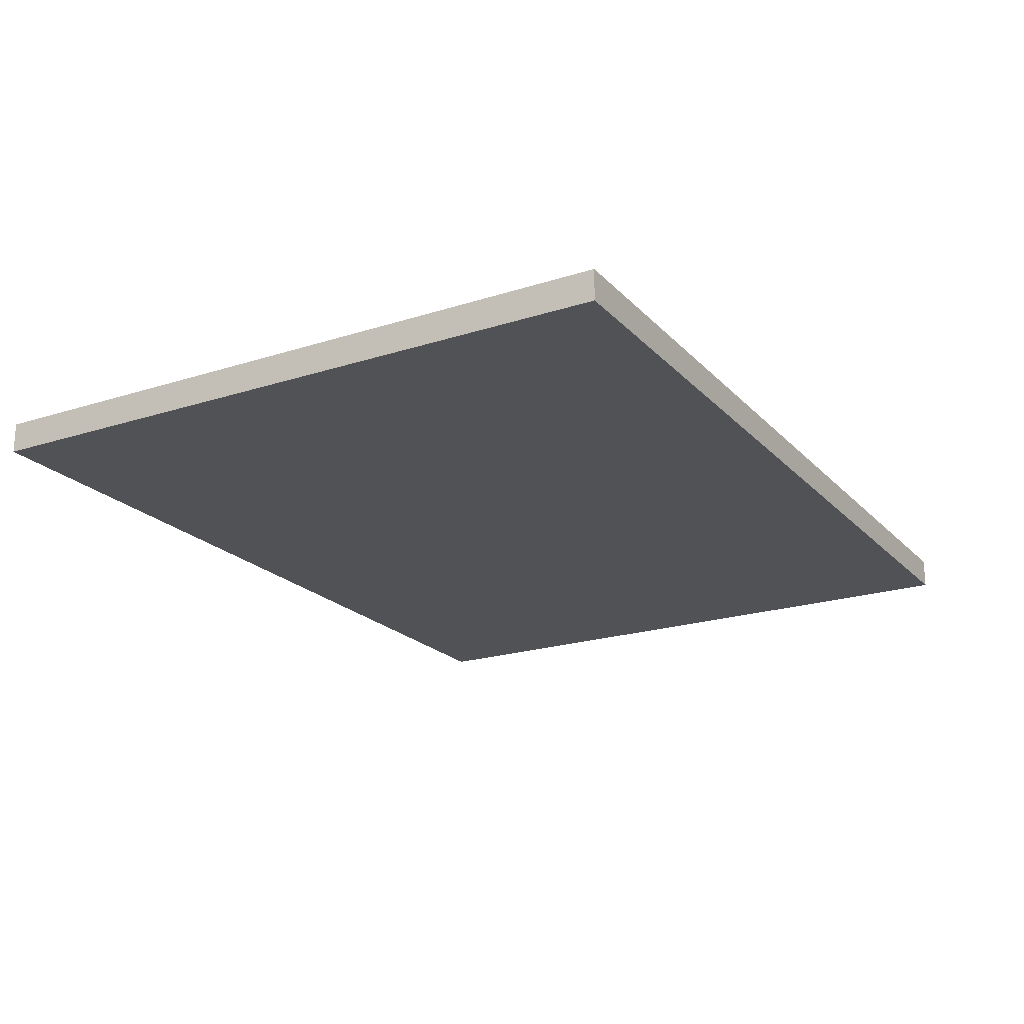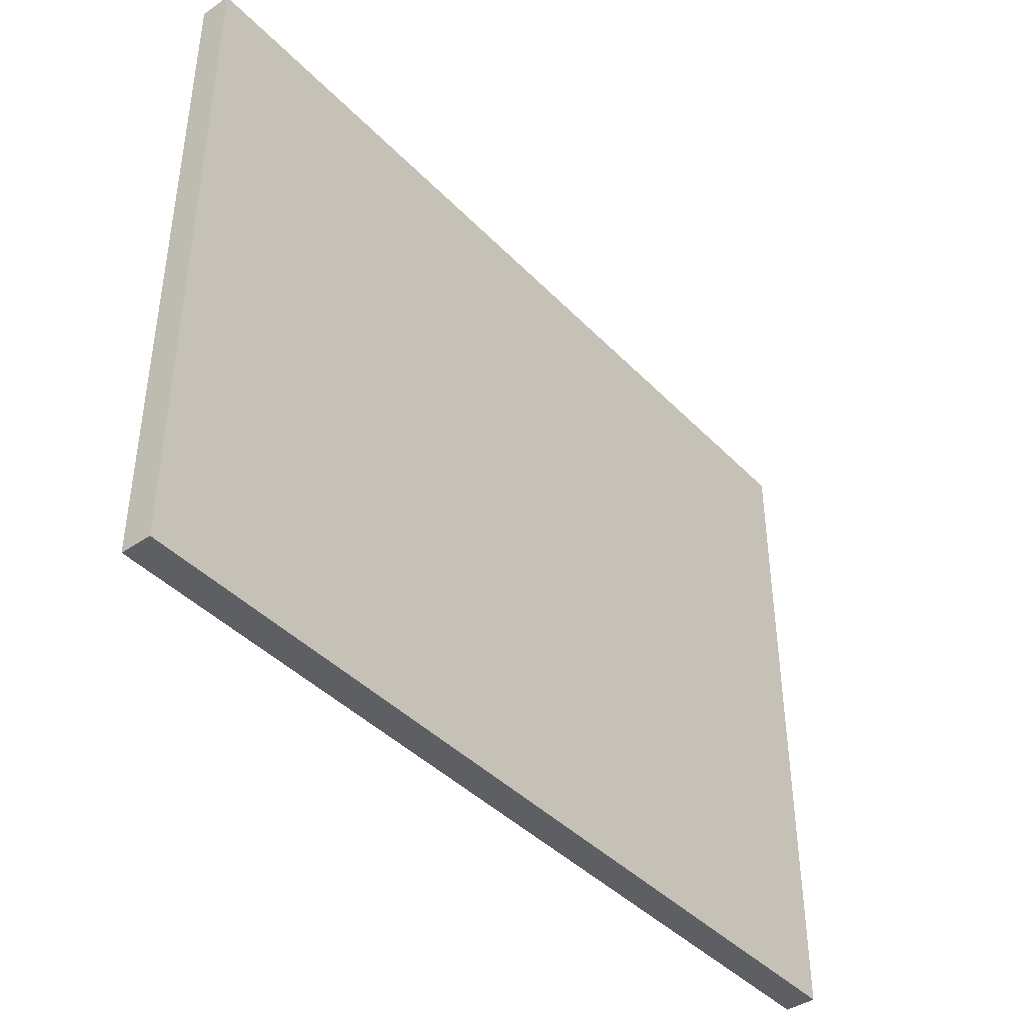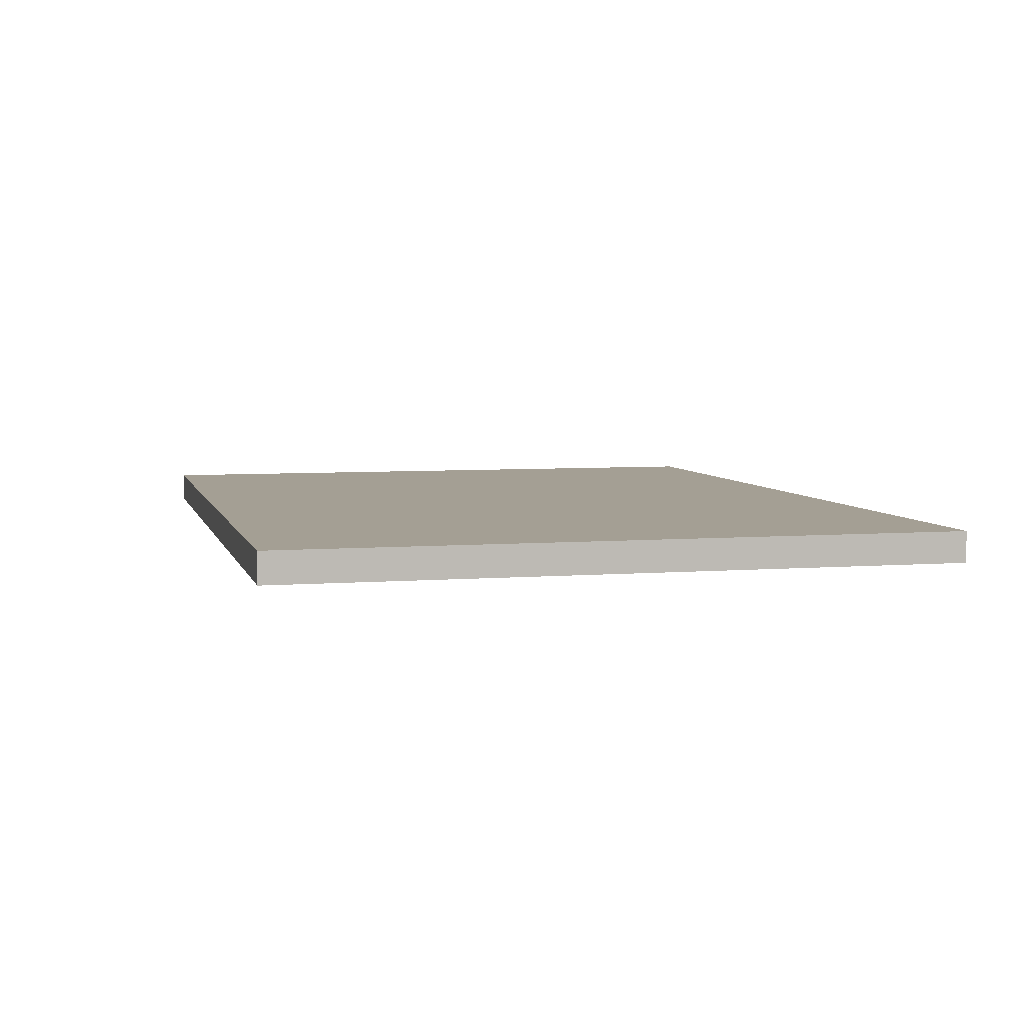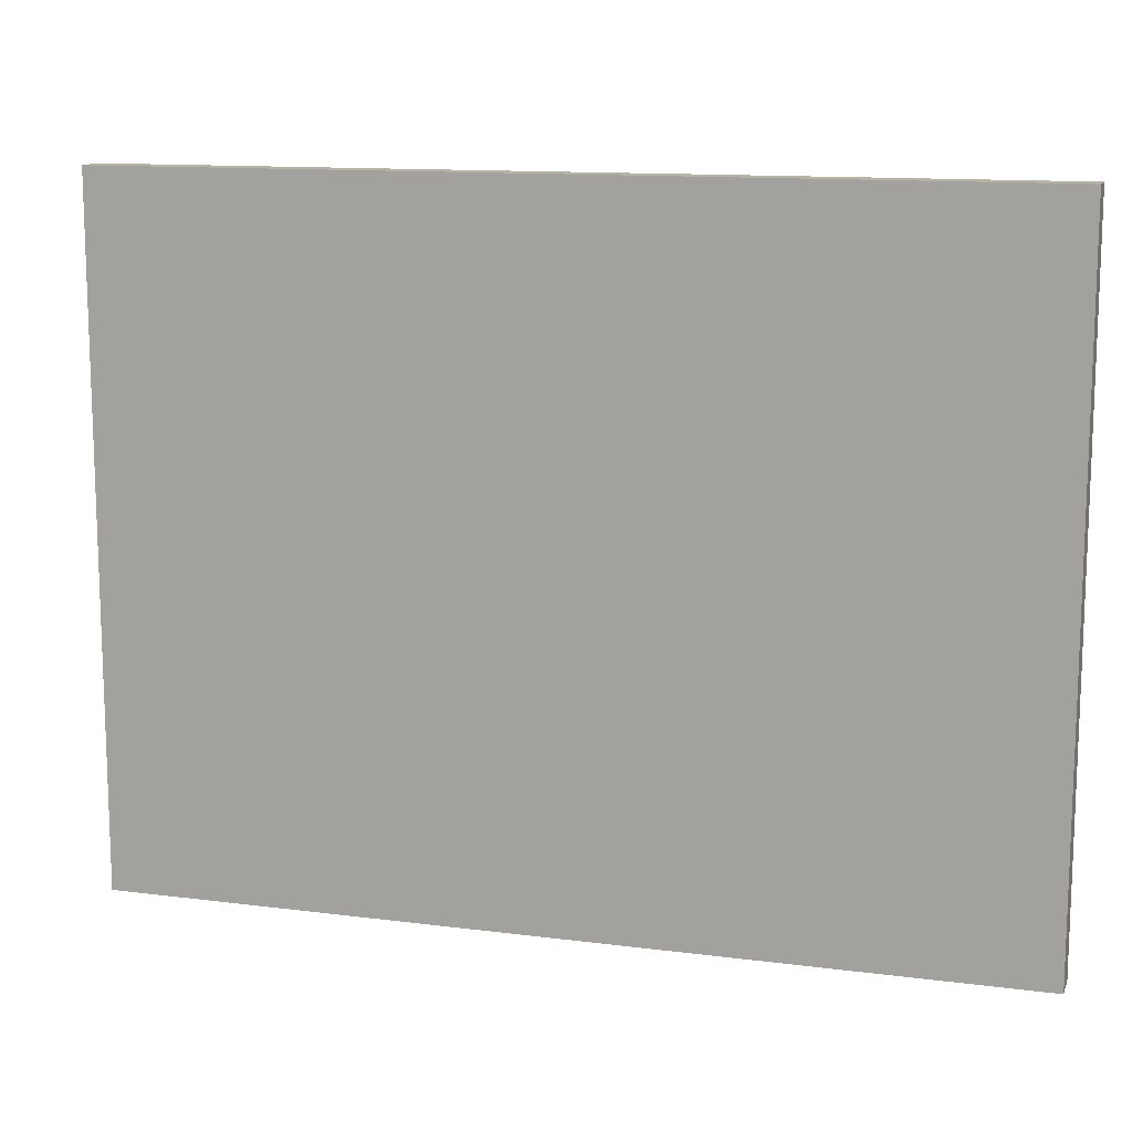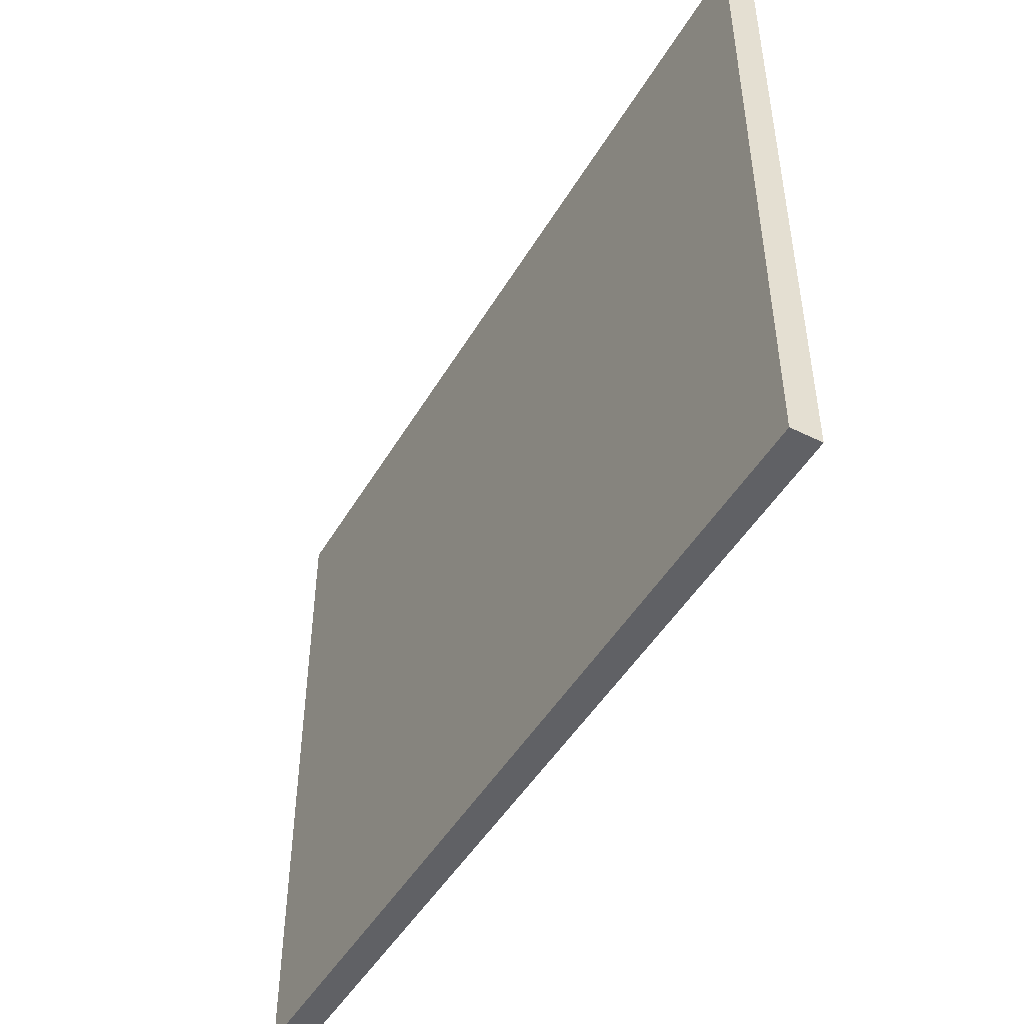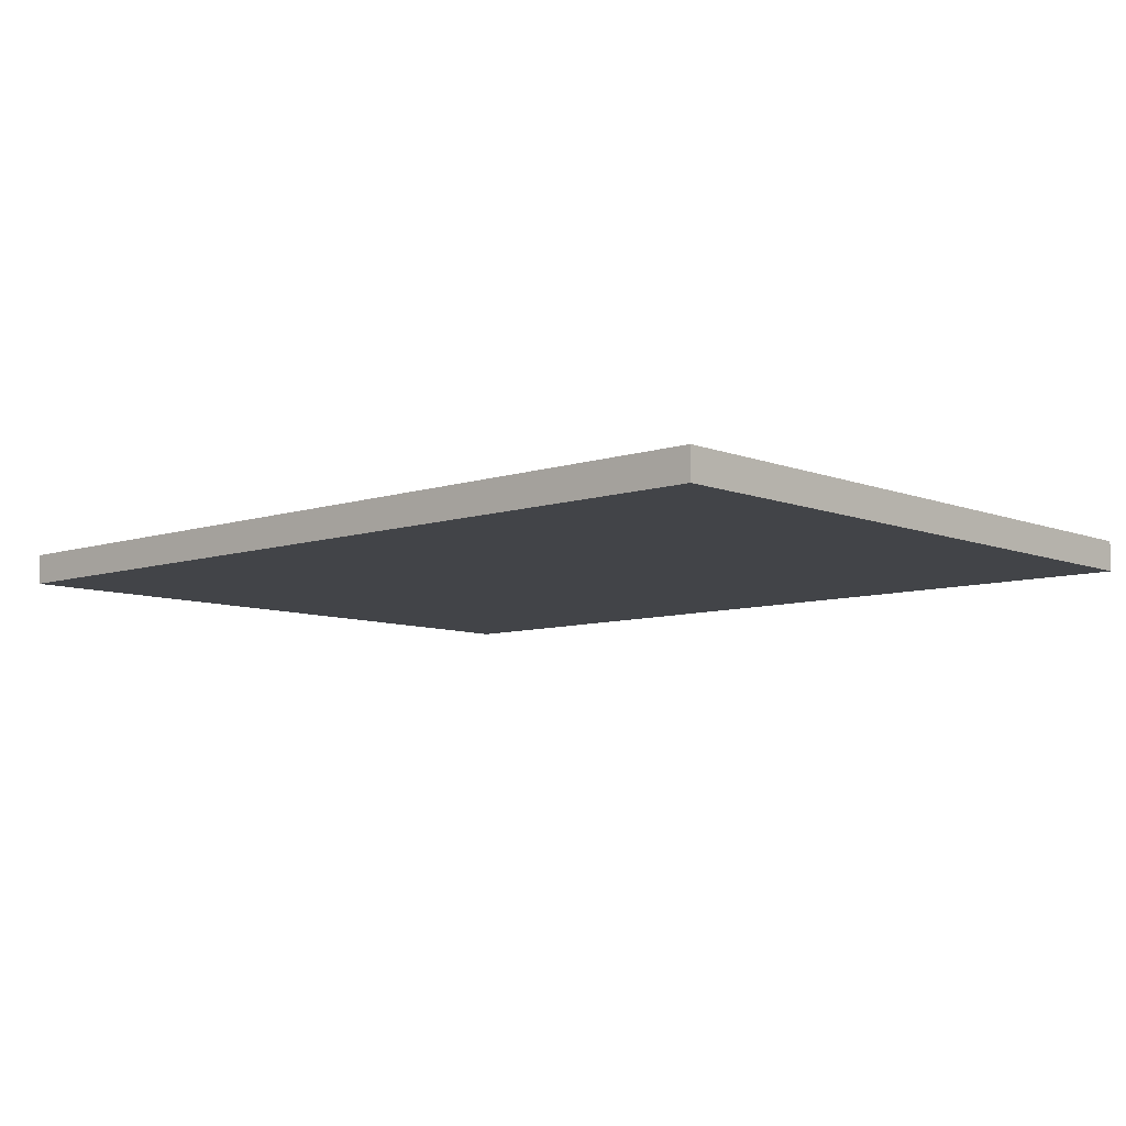
<metadata>
{"format":"obj","ext":"obj","renderer":"f3d","projection":"perspective","resolution":1024,"background":"white","views":[{"elev":-20.9,"azim":-60.0,"up":"+Y"},{"elev":-41.8,"azim":-50.6,"up":"+Z"},{"elev":5.5,"azim":-103.9,"up":"+Y"},{"elev":12.5,"azim":-163.2,"up":"+Z"},{"elev":-47.5,"azim":-119.2,"up":"+Z"},{"elev":-8.1,"azim":-137.6,"up":"+Y"}]}
</metadata>
<code>
o Box
v 39.77 1.707 30.38
v 39.77 1.707 -30.38
v 39.77 -1.041 30.38
v 39.77 -1.041 -30.38
v -39.77 1.707 -30.38
v -39.77 1.707 30.38
v -39.77 -1.041 -30.38
v -39.77 -1.041 30.38
v -39.77 1.707 -30.38
v 39.77 1.707 -30.38
v -39.77 1.707 30.38
v 39.77 1.707 30.38
v -39.77 -1.041 30.38
v 39.77 -1.041 30.38
v -39.77 -1.041 -30.38
v 39.77 -1.041 -30.38
v -39.77 1.707 30.38
v 39.77 1.707 30.38
v -39.77 -1.041 30.38
v 39.77 -1.041 30.38
v 39.77 1.707 -30.38
v -39.77 1.707 -30.38
v 39.77 -1.041 -30.38
v -39.77 -1.041 -30.38
f 1 3 2
f 3 4 2
f 5 7 6
f 7 8 6
f 9 11 10
f 11 12 10
f 13 15 14
f 15 16 14
f 17 19 18
f 19 20 18
f 21 23 22
f 23 24 22

</code>
